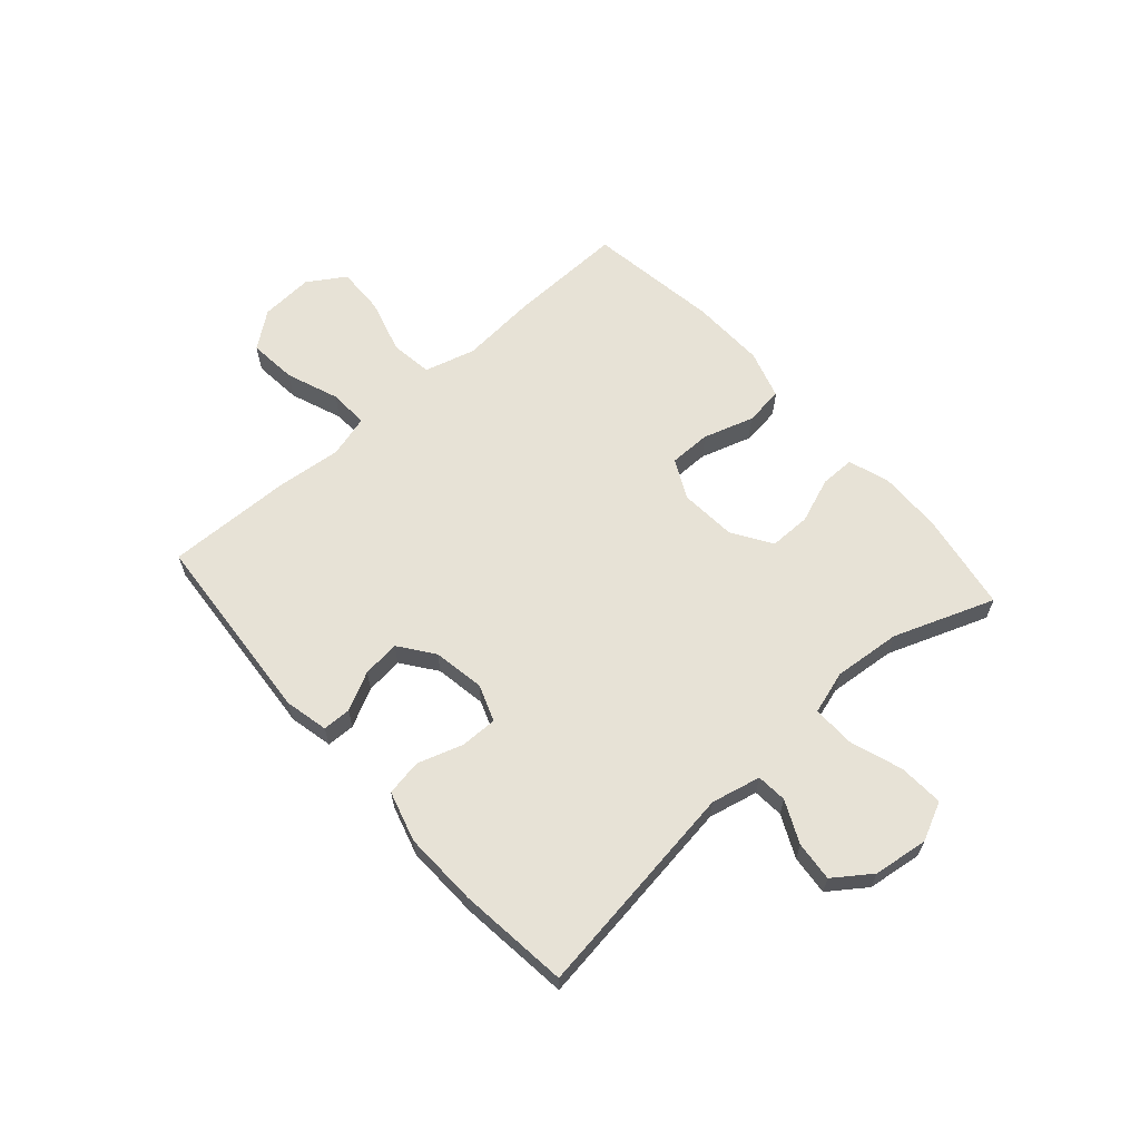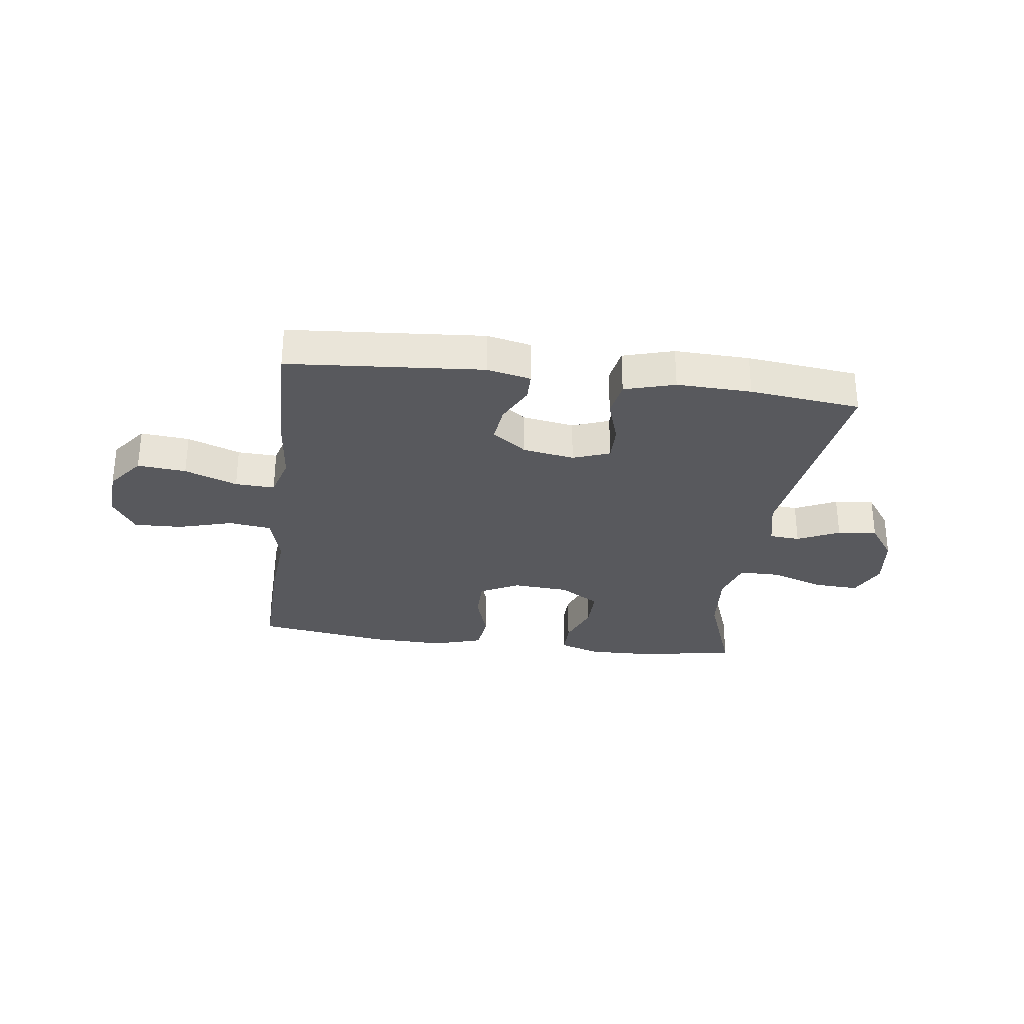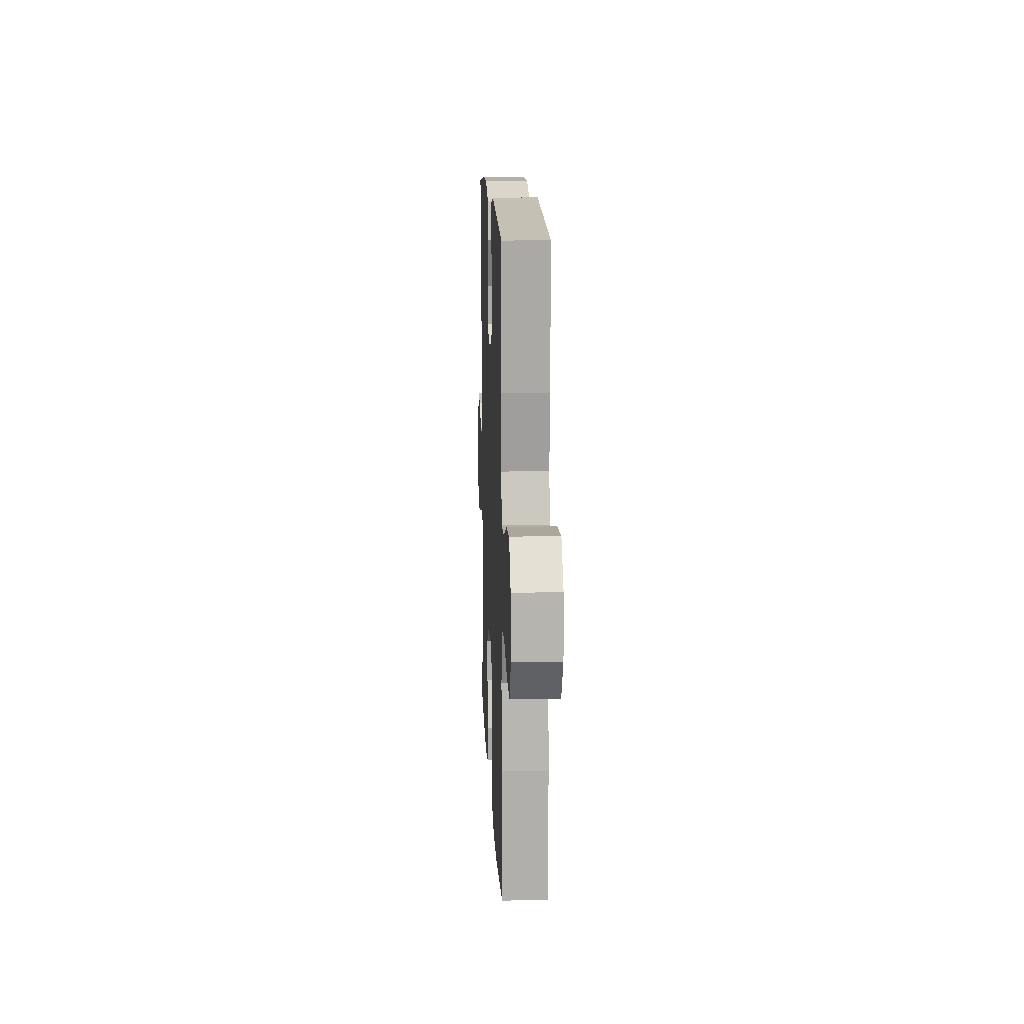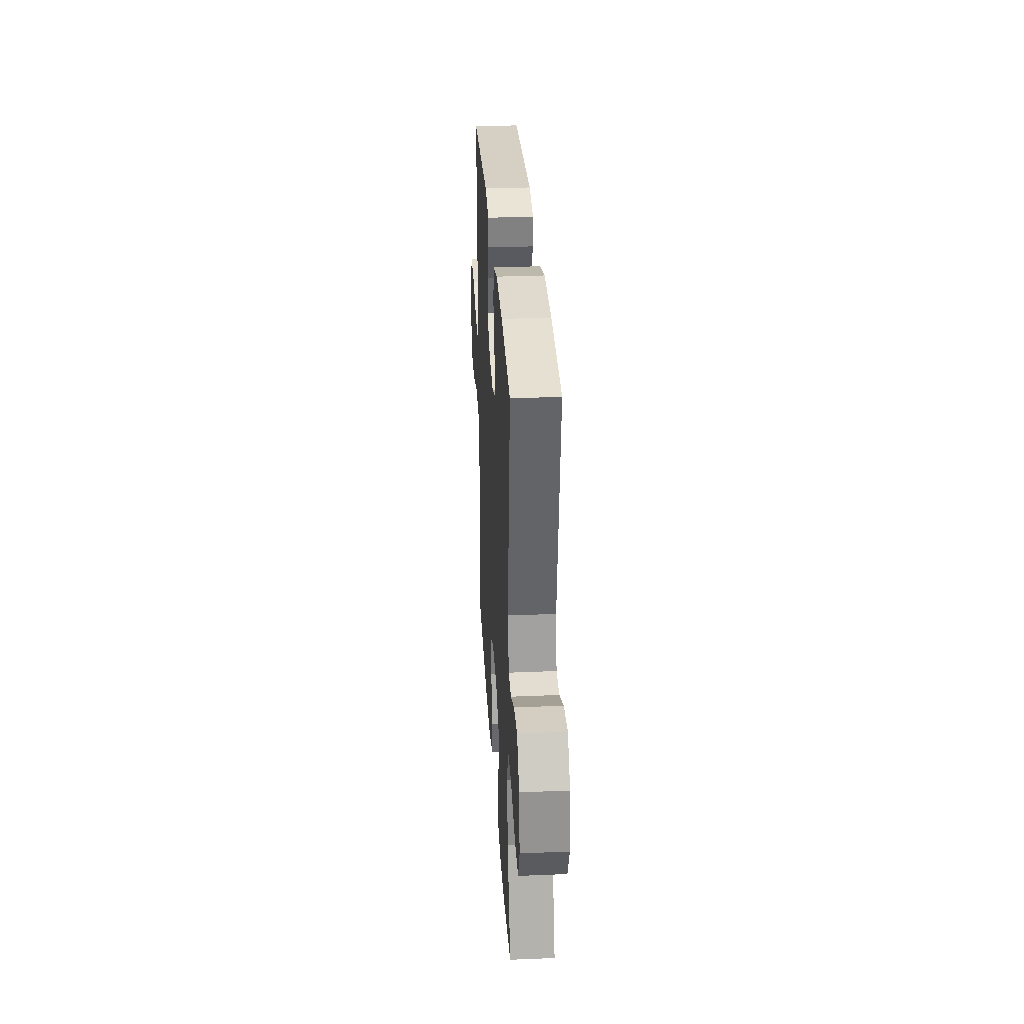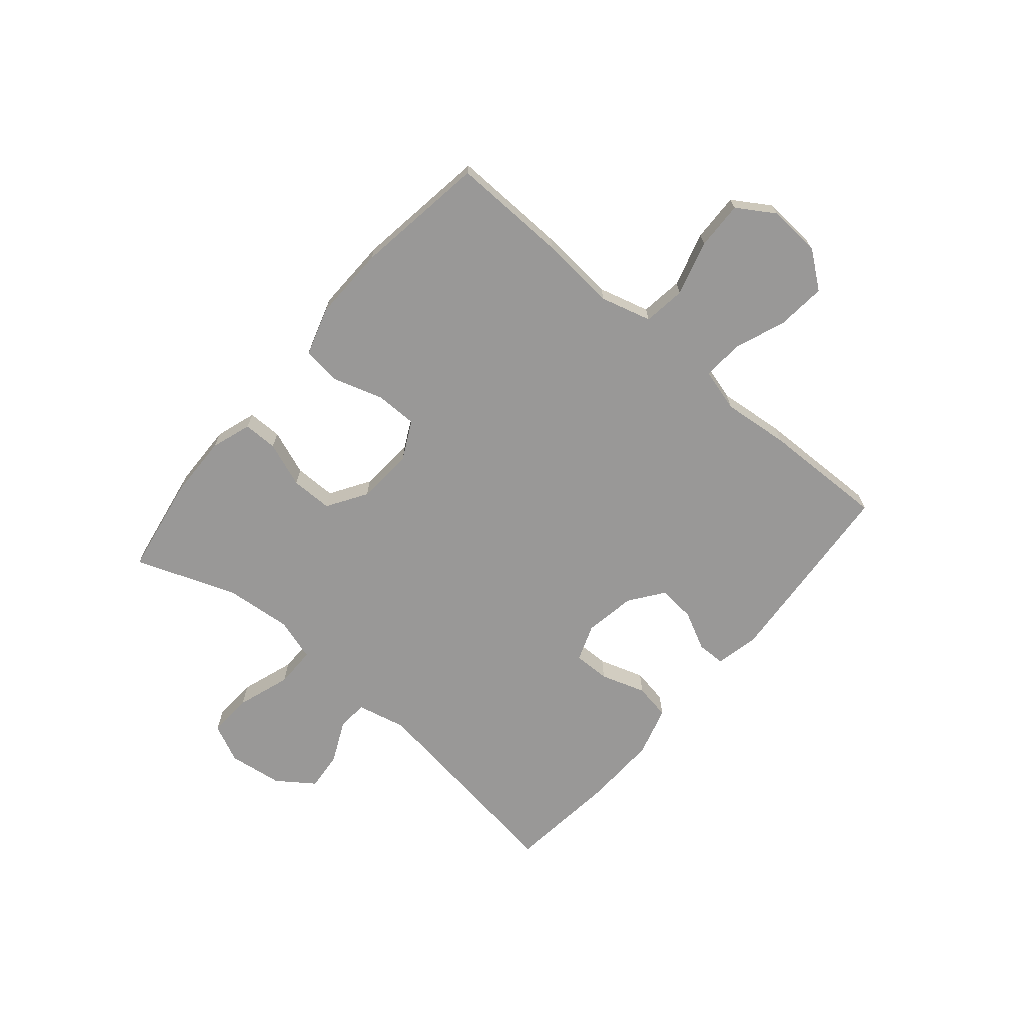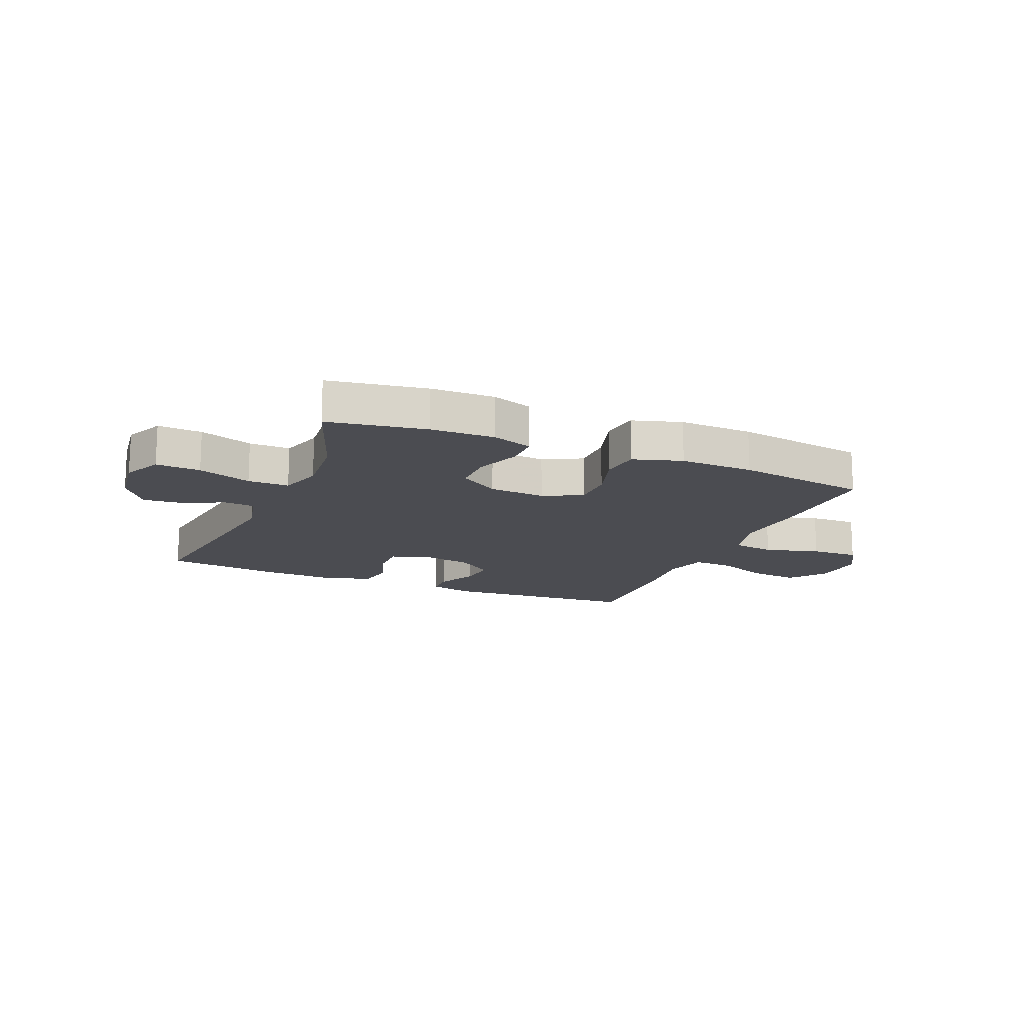
<metadata>
{"format":"obj","ext":"obj","renderer":"f3d","projection":"perspective","resolution":1024,"background":"white","views":[{"elev":63.0,"azim":48.4,"up":"+Y"},{"elev":-29.9,"azim":-7.6,"up":"+Y"},{"elev":13.6,"azim":-92.5,"up":"+Z"},{"elev":31.1,"azim":86.6,"up":"+Z"},{"elev":-68.7,"azim":-130.4,"up":"+Y"},{"elev":-15.5,"azim":157.0,"up":"+Y"}]}
</metadata>
<code>
v 0.5 0.07 -0.5
v 0.326 0.07 -0.53
v 0.213 0.07 -0.533
v 0.141 0.07 -0.509
v 0.141 0.07 -0.448
v 0.171 0.07 -0.368
v 0.171 0.07 -0.294
v 0.101 0.07 -0.25
v 0.001 0.07 -0.243
v -0.068 0.07 -0.278
v -0.068 0.07 -0.352
v -0.04 0.07 -0.441
v -0.048 0.07 -0.51
v -0.135 0.07 -0.537
v -0.266 0.07 -0.534
v -0.5 0.07 -0.5
v -0.495 0.07 -0.294
v -0.484 0.07 -0.159
v -0.509 0.07 -0.069
v -0.584 0.07 -0.059
v -0.681 0.07 -0.087
v -0.766 0.07 -0.09
v -0.808 0.07 -0.024
v -0.802 0.07 0.07
v -0.753 0.07 0.134
v -0.667 0.07 0.126
v -0.574 0.07 0.091
v -0.504 0.07 0.088
v -0.483 0.07 0.163
v -0.495 0.07 0.281
v -0.5 0.07 0.5
v -0.155 0.07 0.528
v -0.078 0.07 0.511
v -0.077 0.07 0.461
v -0.111 0.07 0.393
v -0.118 0.07 0.327
v -0.057 0.07 0.282
v 0.034 0.07 0.267
v 0.099 0.07 0.291
v 0.098 0.07 0.356
v 0.072 0.07 0.436
v 0.083 0.07 0.5
v 0.172 0.07 0.526
v 0.304 0.07 0.522
v 0.5 0.07 0.5
v 0.447 0.07 0.116
v 0.467 0.07 0.029
v 0.521 0.07 0.025
v 0.595 0.07 0.06
v 0.665 0.07 0.067
v 0.712 0.07 0.002
v 0.725 0.07 -0.095
v 0.693 0.07 -0.163
v 0.614 0.07 -0.159
v 0.519 0.07 -0.127
v 0.446 0.07 -0.127
v 0.423 0.07 -0.203
v 0.434 0.07 -0.322
v 0.5 0 -0.5
v 0.326 0 -0.53
v 0.213 0 -0.533
v 0.141 0 -0.509
v 0.141 0 -0.448
v 0.171 0 -0.368
v 0.171 0 -0.294
v 0.101 0 -0.25
v 0.001 0 -0.243
v -0.068 0 -0.278
v -0.068 0 -0.352
v -0.04 0 -0.441
v -0.048 0 -0.51
v -0.135 0 -0.537
v -0.266 0 -0.534
v -0.5 0 -0.5
v -0.495 0 -0.294
v -0.484 0 -0.159
v -0.509 0 -0.069
v -0.584 0 -0.059
v -0.681 0 -0.087
v -0.766 0 -0.09
v -0.808 0 -0.024
v -0.802 0 0.07
v -0.753 0 0.134
v -0.667 0 0.126
v -0.574 0 0.091
v -0.504 0 0.088
v -0.483 0 0.163
v -0.495 0 0.281
v -0.5 0 0.5
v -0.155 0 0.528
v -0.078 0 0.511
v -0.077 0 0.461
v -0.111 0 0.393
v -0.118 0 0.327
v -0.057 0 0.282
v 0.034 0 0.267
v 0.099 0 0.291
v 0.098 0 0.356
v 0.072 0 0.436
v 0.083 0 0.5
v 0.172 0 0.526
v 0.304 0 0.522
v 0.5 0 0.5
v 0.447 0 0.116
v 0.467 0 0.029
v 0.521 0 0.025
v 0.595 0 0.06
v 0.665 0 0.067
v 0.712 0 0.002
v 0.725 0 -0.095
v 0.693 0 -0.163
v 0.614 0 -0.159
v 0.519 0 -0.127
v 0.446 0 -0.127
v 0.423 0 -0.203
v 0.434 0 -0.322
f 53 54 55
f 52 53 55
f 51 52 55
f 50 51 55
f 49 50 55
f 48 49 55
f 47 48 55 56
f 46 47 56 57
f 44 45 46
f 43 44 46
f 42 43 46
f 41 42 46
f 40 41 46
f 39 40 46 57
f 33 34 35
f 32 33 35
f 31 32 35
f 30 31 35
f 29 30 35
f 28 29 35 36
f 25 26 27
f 24 25 27
f 23 24 27
f 22 23 27
f 21 22 27
f 20 21 27
f 19 20 27 28
f 28 36 37
f 19 28 37
f 18 19 37
f 16 17 18
f 15 16 18
f 14 15 18
f 13 14 18
f 12 13 18
f 11 12 18
f 4 5 6
f 3 4 6
f 2 3 6
f 1 2 6
f 58 1 6
f 58 6 7
f 58 7 8
f 57 58 8
f 39 57 8
f 38 39 8
f 37 38 8 9
f 18 37 9 10
f 10 11 18
f 113 112 111
f 113 111 110
f 113 110 109
f 113 109 108
f 113 108 107
f 113 107 106
f 114 113 106 105
f 115 114 105 104
f 104 103 102
f 104 102 101
f 104 101 100
f 104 100 99
f 104 99 98
f 115 104 98 97
f 93 92 91
f 93 91 90
f 93 90 89
f 93 89 88
f 93 88 87
f 94 93 87 86
f 85 84 83
f 85 83 82
f 85 82 81
f 85 81 80
f 85 80 79
f 85 79 78
f 86 85 78 77
f 95 94 86
f 95 86 77
f 95 77 76
f 76 75 74
f 76 74 73
f 76 73 72
f 76 72 71
f 76 71 70
f 76 70 69
f 64 63 62
f 64 62 61
f 64 61 60
f 64 60 59
f 64 59 116
f 65 64 116
f 66 65 116
f 66 116 115
f 66 115 97
f 66 97 96
f 67 66 96 95
f 68 67 95 76
f 76 69 68
f 1 59 60 2
f 2 60 61 3
f 3 61 62 4
f 4 62 63 5
f 5 63 64 6
f 6 64 65 7
f 7 65 66 8
f 8 66 67 9
f 9 67 68 10
f 10 68 69 11
f 11 69 70 12
f 12 70 71 13
f 13 71 72 14
f 14 72 73 15
f 15 73 74 16
f 16 74 75 17
f 17 75 76 18
f 18 76 77 19
f 19 77 78 20
f 20 78 79 21
f 21 79 80 22
f 22 80 81 23
f 23 81 82 24
f 24 82 83 25
f 25 83 84 26
f 26 84 85 27
f 27 85 86 28
f 28 86 87 29
f 29 87 88 30
f 30 88 89 31
f 31 89 90 32
f 32 90 91 33
f 33 91 92 34
f 34 92 93 35
f 35 93 94 36
f 36 94 95 37
f 37 95 96 38
f 38 96 97 39
f 39 97 98 40
f 40 98 99 41
f 41 99 100 42
f 42 100 101 43
f 43 101 102 44
f 44 102 103 45
f 45 103 104 46
f 46 104 105 47
f 47 105 106 48
f 48 106 107 49
f 49 107 108 50
f 50 108 109 51
f 51 109 110 52
f 52 110 111 53
f 53 111 112 54
f 54 112 113 55
f 55 113 114 56
f 56 114 115 57
f 57 115 116 58
f 58 116 59 1

</code>
